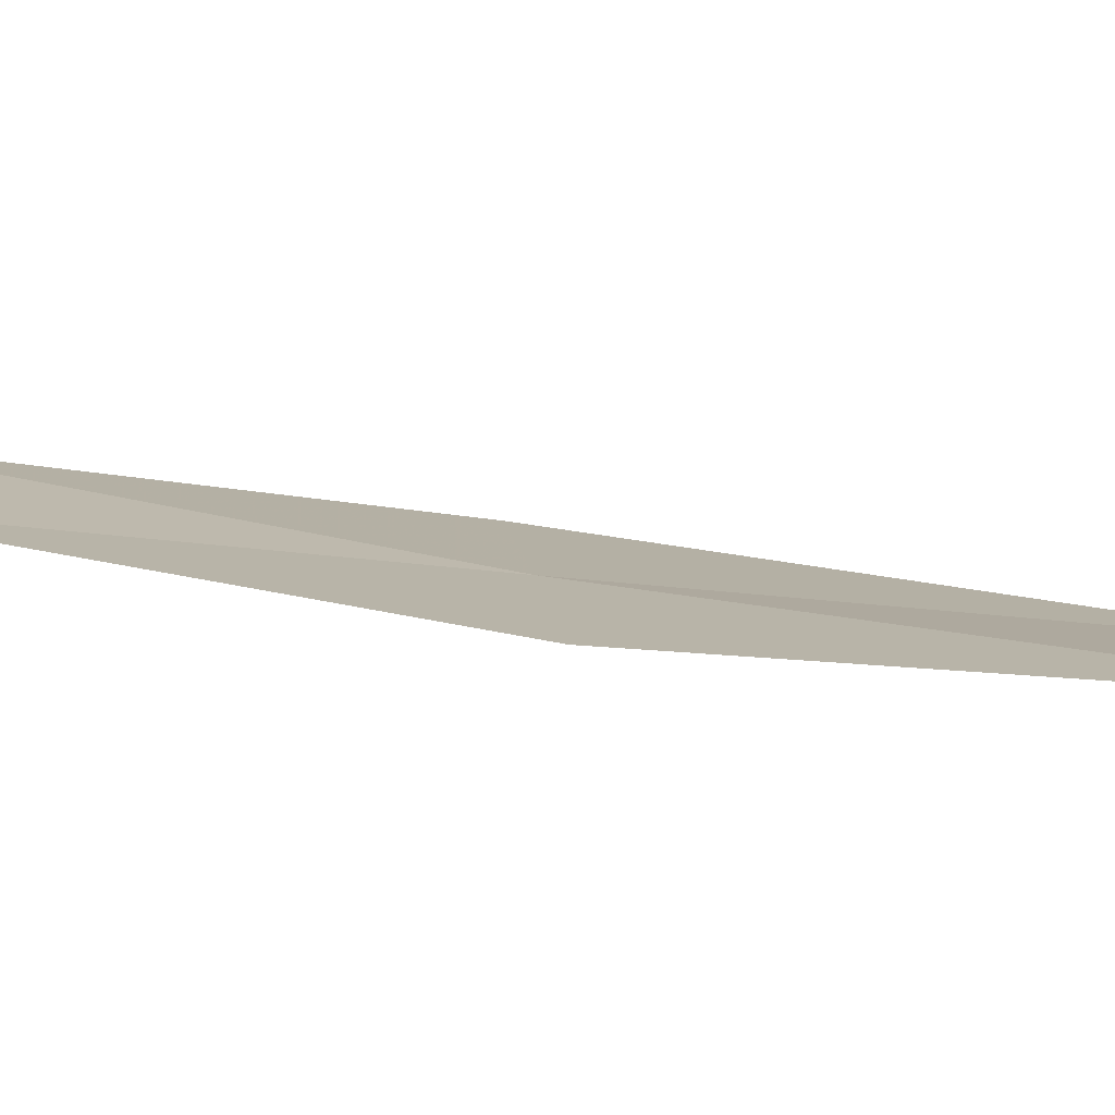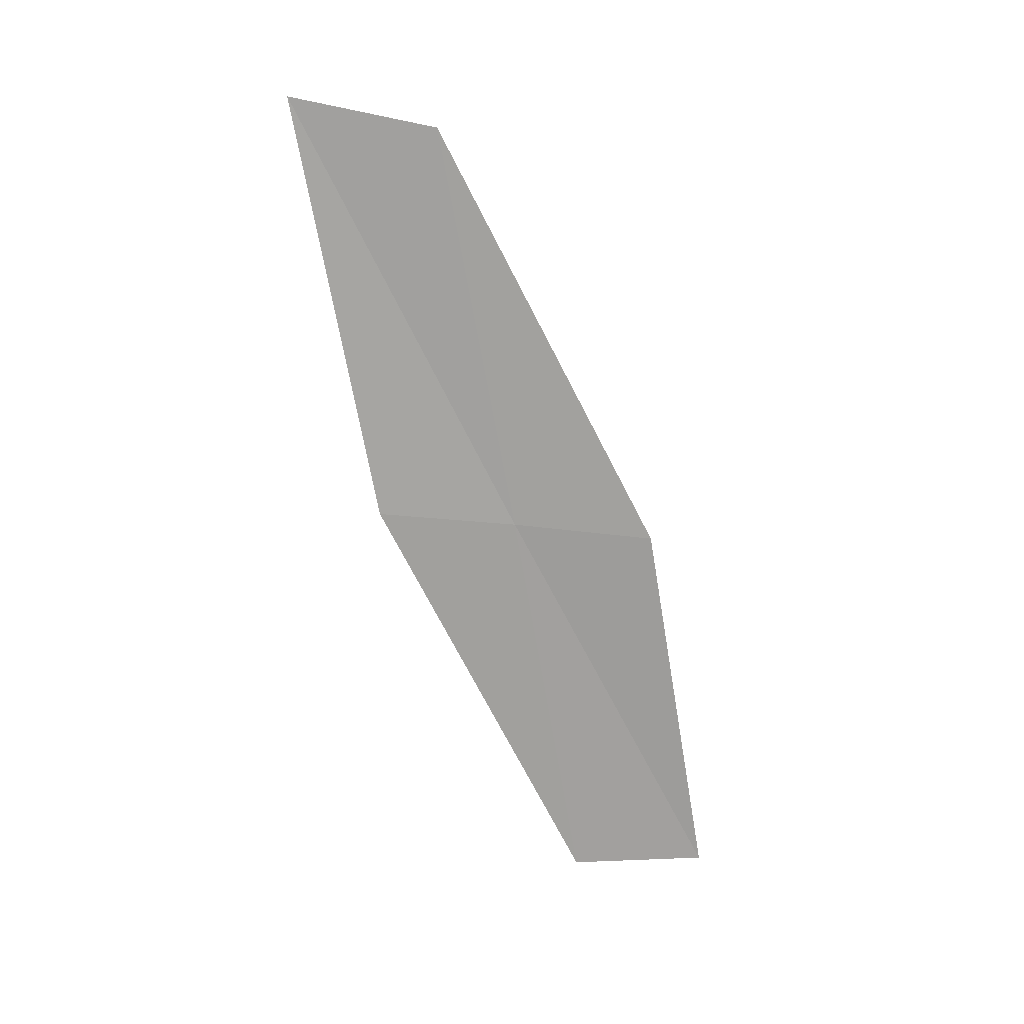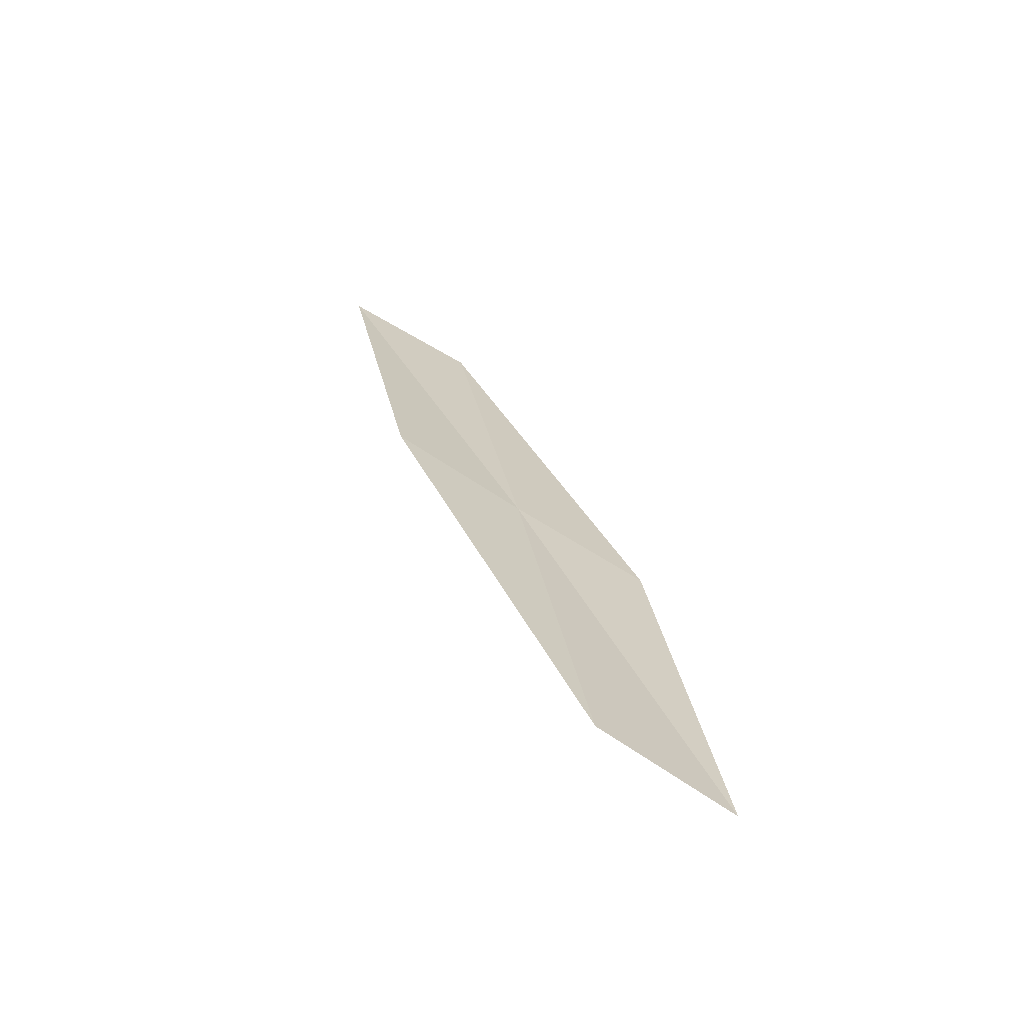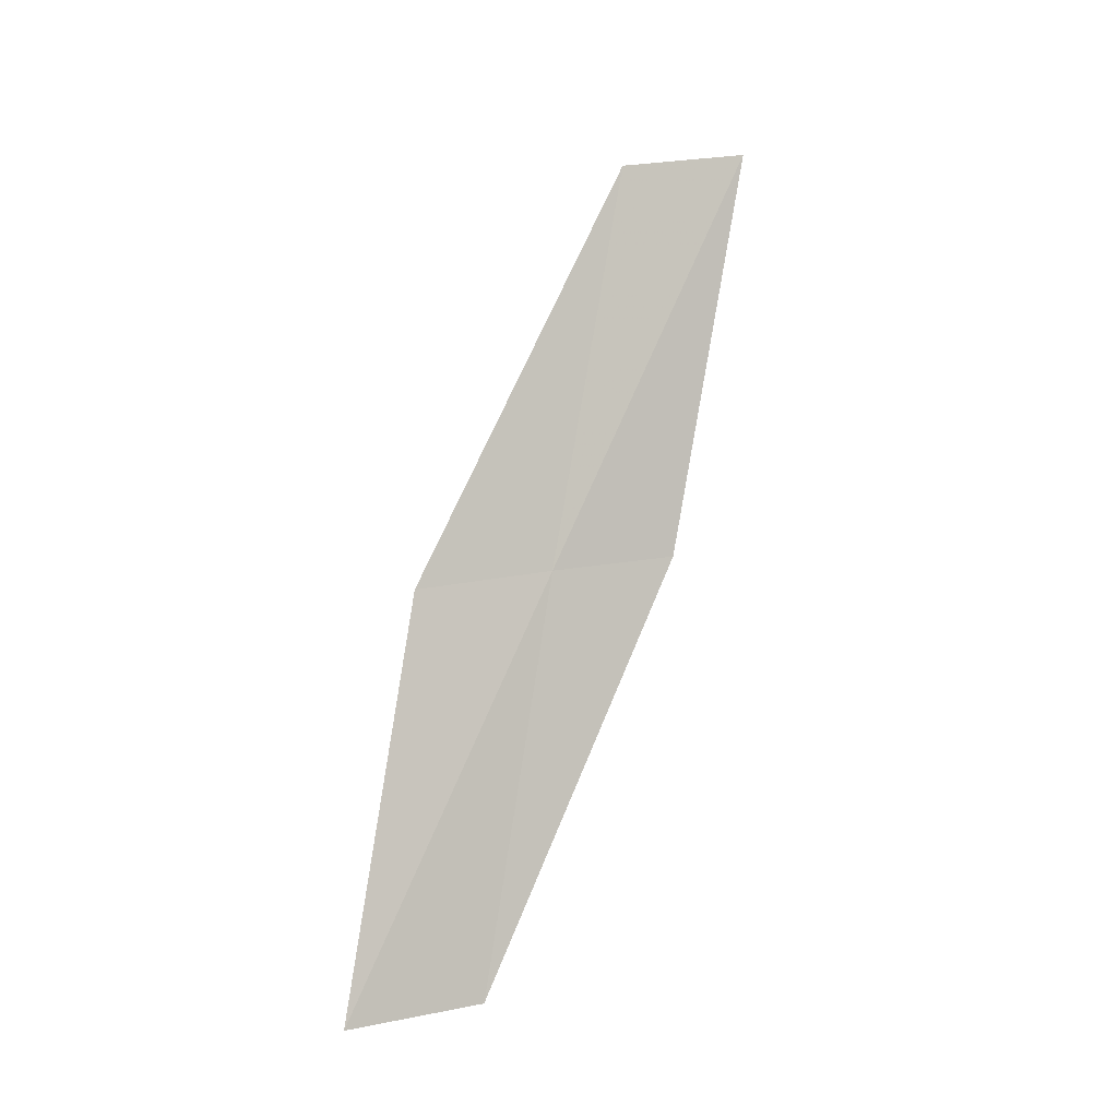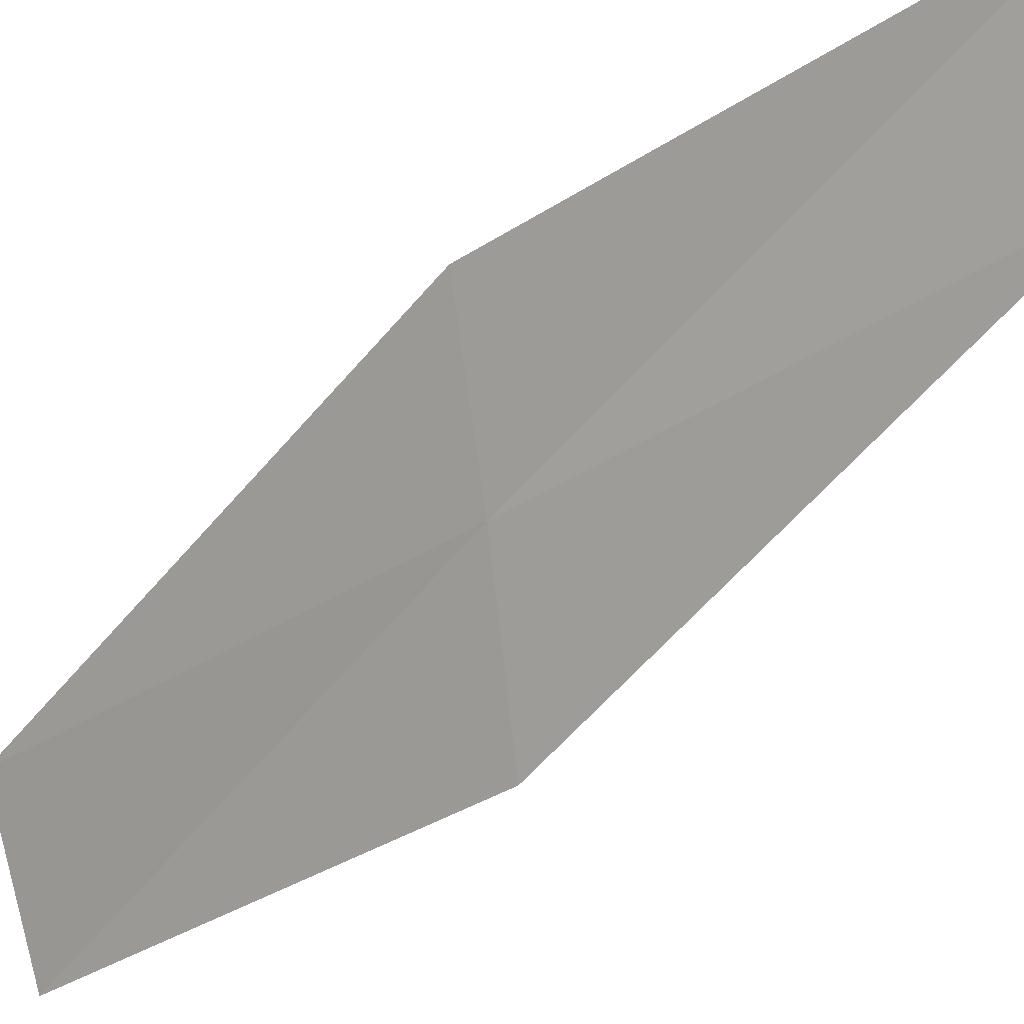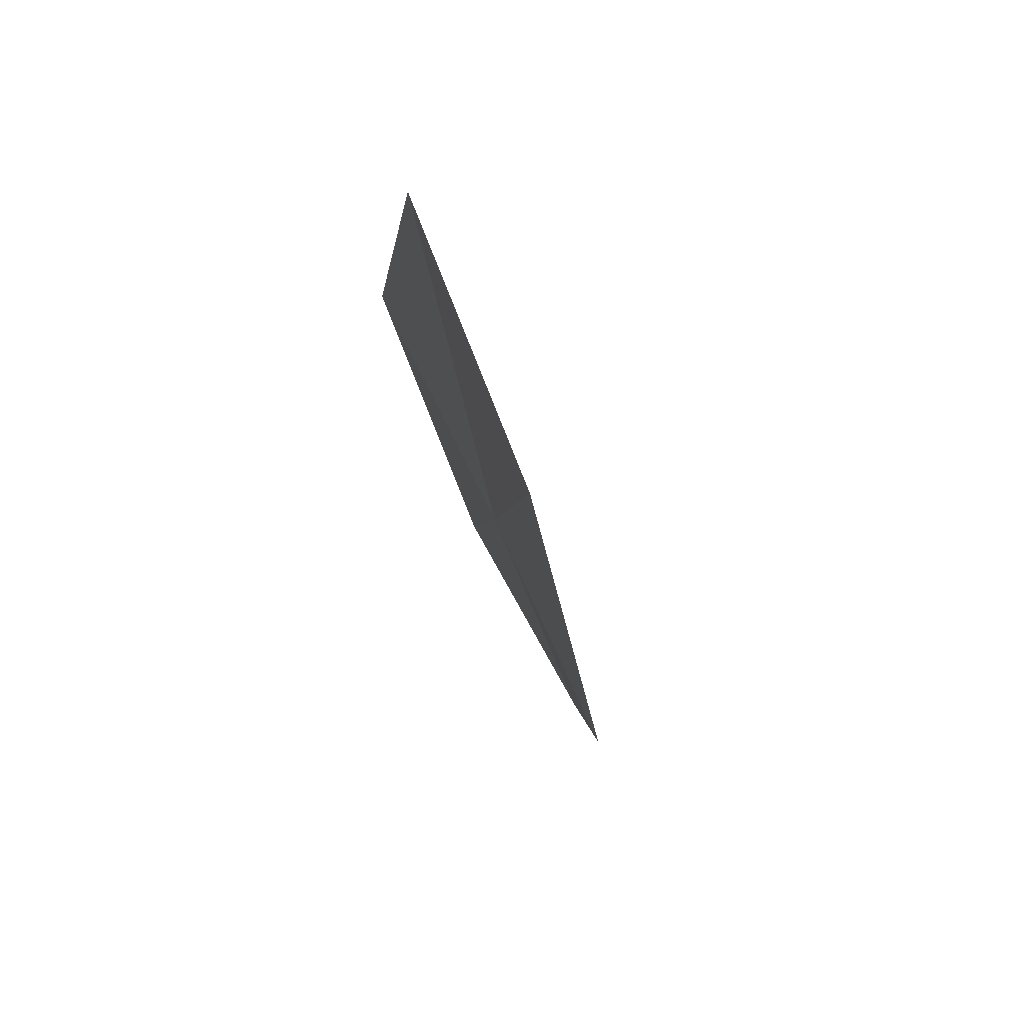
<metadata>
{"format":"obj","ext":"obj","renderer":"f3d","projection":"perspective","resolution":1024,"background":"white","views":[{"elev":76.0,"azim":-85.6,"up":"+Y"},{"elev":19.6,"azim":-74.3,"up":"+Z"},{"elev":-67.4,"azim":-94.2,"up":"+Z"},{"elev":-5.7,"azim":85.3,"up":"+Z"},{"elev":-20.8,"azim":-53.3,"up":"+Y"},{"elev":8.3,"azim":-5.6,"up":"+Y"}]}
</metadata>
<code>
v -22.55 25.45 9.087
v -22.66 25.79 11.02
v -22.92 26.41 11.17
v -22.85 26.04 9.188
v -22.26 24.82 8.972
v -22.44 25.14 7.166
v -22.11 24.54 7.102
f 1 3 2
f 1 4 3
f 1 2 5
f 1 6 4
f 1 5 7
f 1 7 6

</code>
